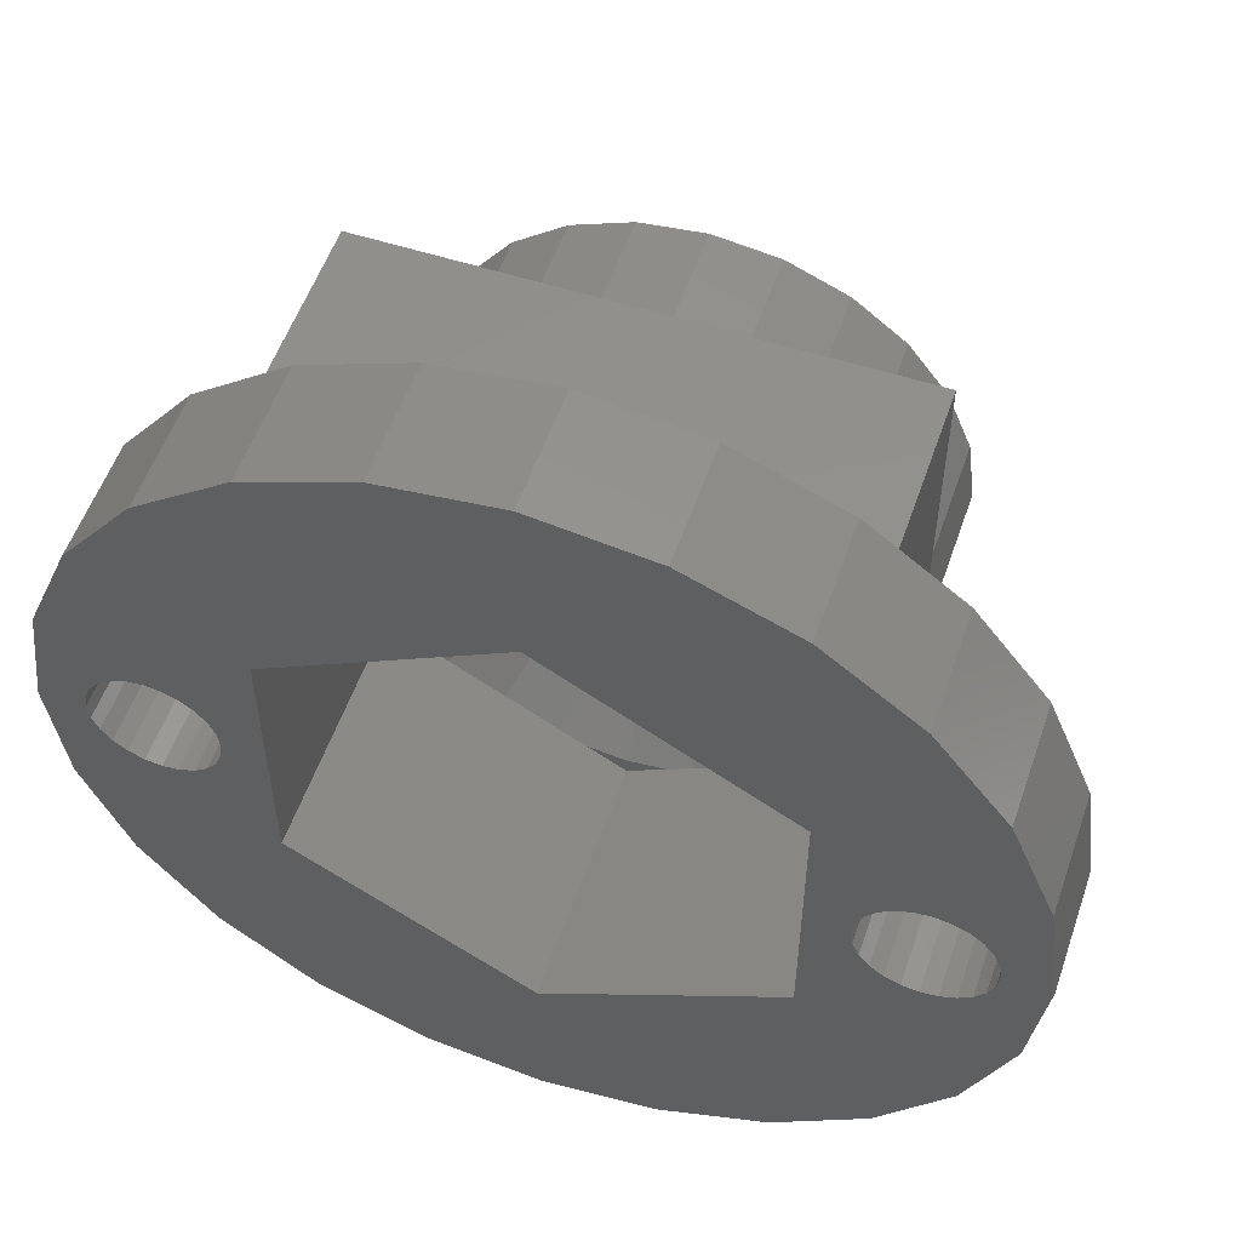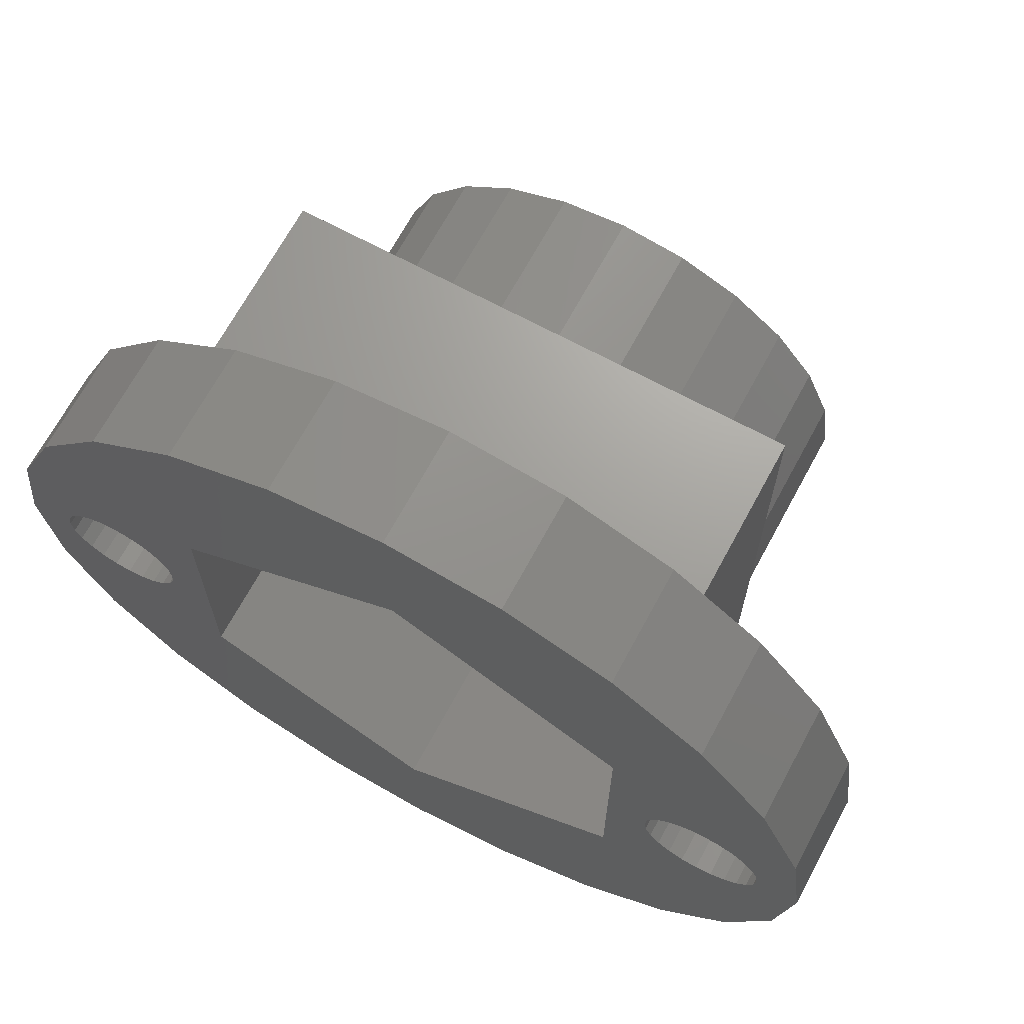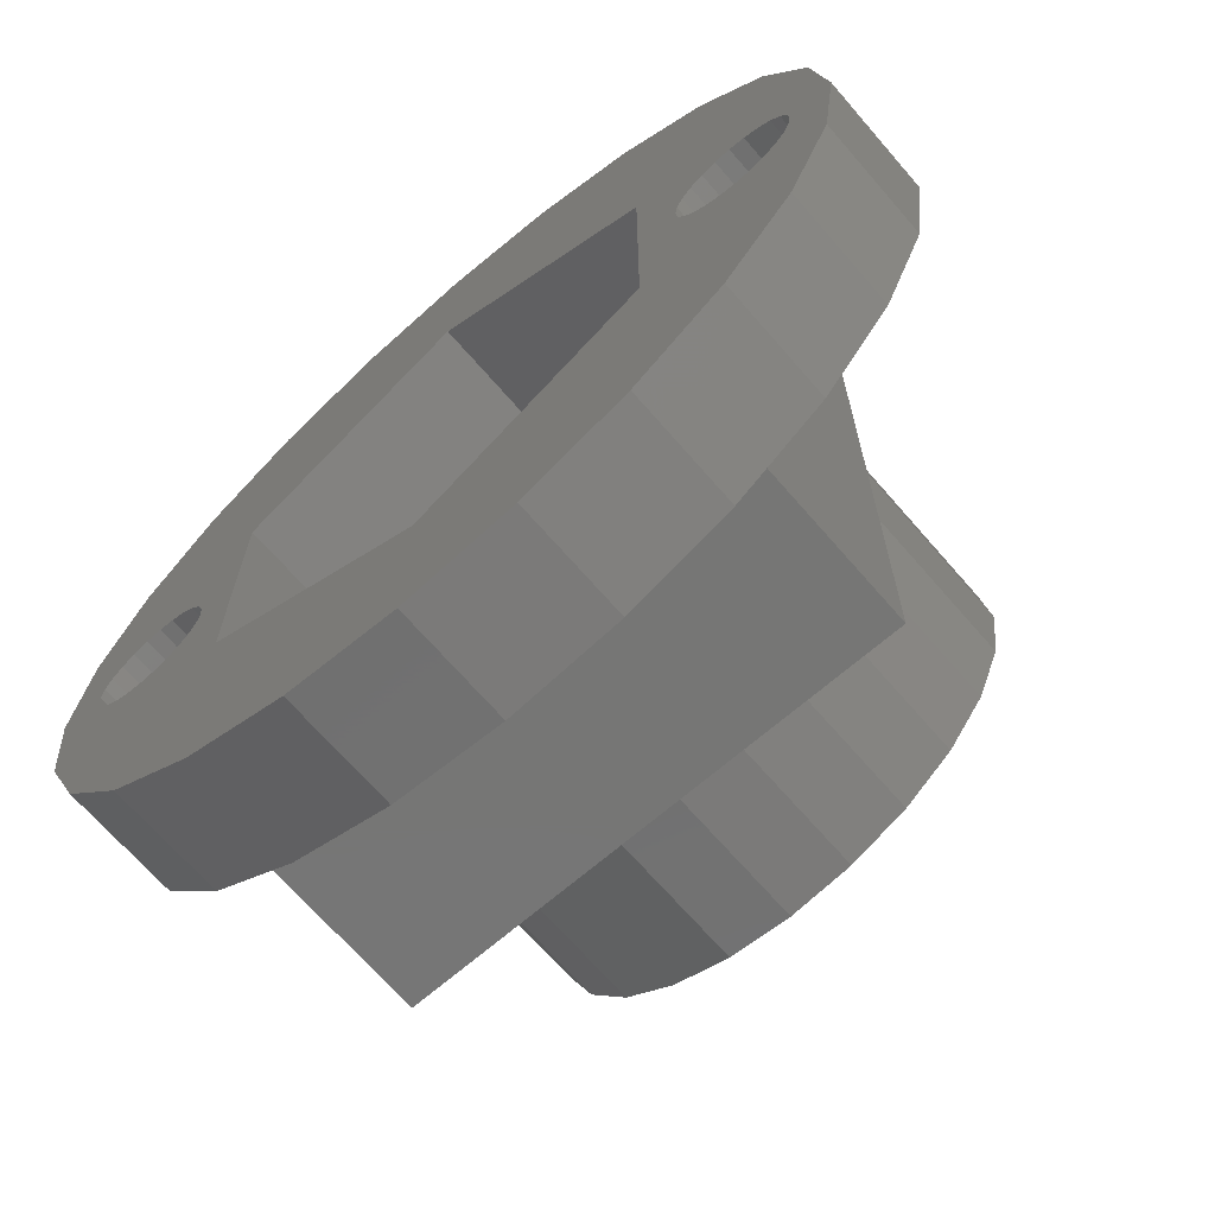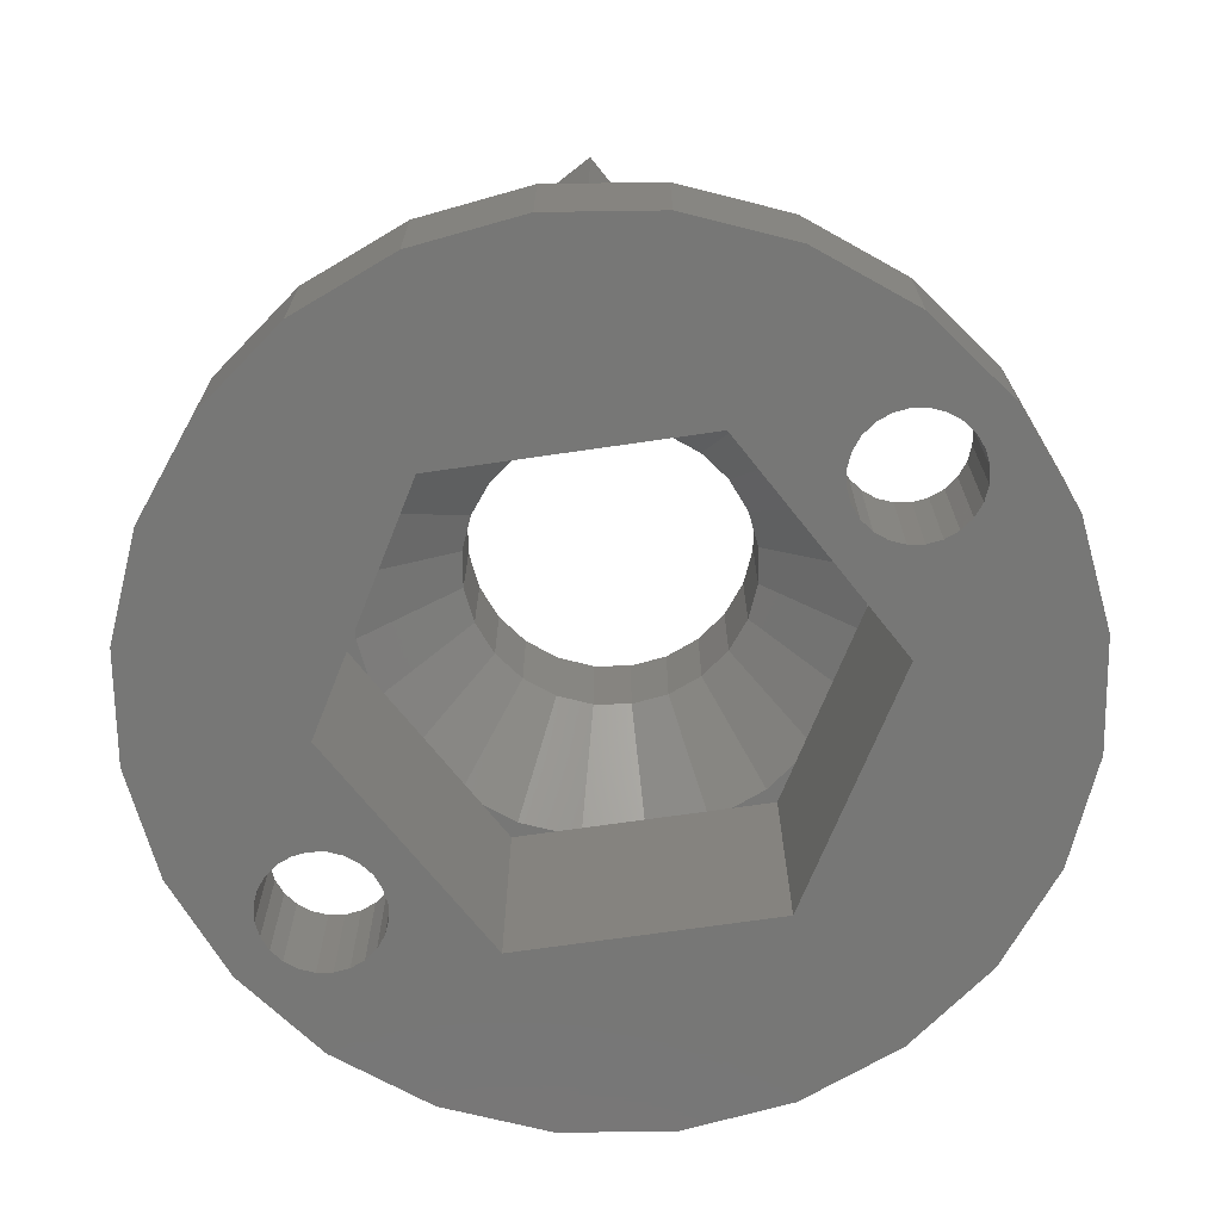
<metadata>
{"format":"stl","ext":"stl","renderer":"f3d","projection":"perspective","resolution":1024,"background":"white","views":[{"elev":54.9,"azim":-161.1,"up":"+Y"},{"elev":68.5,"azim":-151.6,"up":"+Y"},{"elev":-68.5,"azim":-139.1,"up":"+Y"},{"elev":-69.5,"azim":-141.7,"up":"+Z"}]}
</metadata>
<code>
# stl→obj: 296 verts, 600 faces
v 11.25 0 -1.8
v 11.19 0.4529 1.5
v 11.19 0.4529 -1.8
v 11.25 0 1.5
v 7.81 -0.4529 1.5
v 7.75 0 -1.8
v 7.75 0 1.5
v 7.81 -0.4529 -1.8
v 9.047 1.69 -1.8
v 9.5 1.75 1.5
v 9.047 1.69 1.5
v 9.5 1.75 -1.8
v 9.953 -1.69 -1.8
v 9.5 -1.75 1.5
v 9.953 -1.69 1.5
v 9.5 -1.75 -1.8
v 10.38 -1.516 -1.8
v 10.38 -1.516 1.5
v 10.38 1.516 -1.8
v 10.74 1.237 1.5
v 10.38 1.516 1.5
v 10.74 1.237 -1.8
v 7.984 0.875 1.5
v 8.263 1.237 -1.8
v 8.263 1.237 1.5
v 7.984 0.875 -1.8
v 7.81 0.4529 1.5
v 7.81 0.4529 -1.8
v 8.625 1.516 1.5
v 8.625 1.516 -1.8
v 8.625 -1.516 -1.8
v 8.263 -1.237 1.5
v 8.625 -1.516 1.5
v 8.263 -1.237 -1.8
v 11.02 0.875 -1.8
v 11.02 0.875 1.5
v 9.953 1.69 1.5
v 9.953 1.69 -1.8
v 11.02 -0.875 -1.8
v 12.5 0 -1.8
v 12.07 -3.235 -1.8
v 11.19 -0.4529 -1.8
v 10.83 -6.25 -1.8
v 10.74 -1.237 -1.8
v 6.582 -3.8 -1.8
v 8.839 -8.839 -1.8
v 9.047 -1.69 -1.8
v 7.984 -0.875 -1.8
v 6.25 -10.83 -1.8
v 0 -7.6 -1.8
v 3.235 -12.07 -1.8
v 0 -12.5 -1.8
v -3.235 -12.07 -1.8
v -6.25 -10.83 -1.8
v -6.582 -3.8 -1.8
v -7.75 0 -1.8
v -6.582 3.8 -1.8
v -8.839 -8.839 -1.8
v -7.81 -0.4529 -1.8
v -7.984 -0.875 -1.8
v -8.263 -1.237 -1.8
v -10.83 -6.25 -1.8
v -8.625 -1.516 -1.8
v -9.5 -1.75 -1.8
v -9.047 -1.69 -1.8
v -12.07 -3.235 -1.8
v -9.953 -1.69 -1.8
v -10.38 -1.516 -1.8
v -10.74 -1.237 -1.8
v -11.02 -0.875 -1.8
v -12.5 0 -1.8
v -11.19 -0.4529 -1.8
v 12.07 3.235 -1.8
v 10.83 6.25 -1.8
v 6.582 3.8 -1.8
v 8.839 8.839 -1.8
v 6.25 10.83 -1.8
v 0 7.6 -1.8
v 3.235 12.07 -1.8
v 0 12.5 -1.8
v -3.235 12.07 -1.8
v -6.25 10.83 -1.8
v -7.81 0.4529 -1.8
v -7.984 0.875 -1.8
v -8.263 1.237 -1.8
v -8.625 1.516 -1.8
v -9.047 1.69 -1.8
v -8.839 8.839 -1.8
v -9.5 1.75 -1.8
v -10.83 6.25 -1.8
v -12.07 3.235 -1.8
v -9.953 1.69 -1.8
v -10.38 1.516 -1.8
v -10.74 1.237 -1.8
v -11.02 0.875 -1.8
v -11.19 0.4529 -1.8
v -11.25 0 -1.8
v 11.19 -0.4529 1.5
v 11.02 -0.875 1.5
v 10.74 -1.237 1.5
v 9.047 -1.69 1.5
v 7.984 -0.875 1.5
v -7.81 0.4529 1.5
v -7.75 0 1.5
v -11.25 0 1.5
v -11.19 0.4529 1.5
v -9.047 1.69 1.5
v -9.5 1.75 1.5
v -9.953 -1.69 1.5
v -9.5 -1.75 1.5
v -10.74 -1.237 1.5
v -11.02 -0.875 1.5
v -8.263 1.237 1.5
v -7.984 0.875 1.5
v -10.38 1.516 1.5
v -10.74 1.237 1.5
v -9.953 1.69 1.5
v -7.984 -0.875 1.5
v -8.263 -1.237 1.5
v -7.81 -0.4529 1.5
v -10.38 -1.516 1.5
v -11.19 -0.4529 1.5
v -8.625 1.516 1.5
v -11.02 0.875 1.5
v -9.047 -1.69 1.5
v -8.625 -1.516 1.5
v 12.5 0 1.5
v 12.07 3.235 1.5
v -12.07 3.235 1.5
v -12.5 0 1.5
v 0 12.5 1.5
v 3.235 12.07 1.5
v 10.83 6.25 1.5
v 8.839 8.839 1.5
v 6.25 10.83 1.5
v -8.839 8.839 1.5
v -6.25 10.83 1.5
v -10.83 6.25 1.5
v -3.235 12.07 1.5
v -6.25 -10.83 1.5
v -8.839 -8.839 1.5
v 7.1 9.85 1.5
v -7.1 9.85 1.5
v -7.1 -9.85 1.5
v 12.07 -3.235 1.5
v 10.83 -6.25 1.5
v 8.839 -8.839 1.5
v 7.1 -9.85 1.5
v 6.25 -10.83 1.5
v 3.235 -12.07 1.5
v 0 -12.5 1.5
v -3.235 -12.07 1.5
v -10.83 -6.25 1.5
v -12.07 -3.235 1.5
v -7.1 0 6.2
v -7.1 9.85 6.2
v -7.1 -9.85 6.2
v 7.1 9.85 6.2
v 6.858 1.838 6.2
v 7.1 0 6.2
v 6.149 3.55 6.2
v 5.02 5.02 6.2
v 3.55 6.149 6.2
v 1.838 6.858 6.2
v 0 7.1 6.2
v -1.838 6.858 6.2
v -3.55 6.149 6.2
v -5.02 5.02 6.2
v -6.149 3.55 6.2
v -6.858 1.838 6.2
v 6.858 -1.838 6.2
v 7.1 -9.85 6.2
v 6.149 -3.55 6.2
v 5.02 -5.02 6.2
v 3.55 -6.149 6.2
v 1.838 -6.858 6.2
v 0 -7.1 6.2
v -1.838 -6.858 6.2
v -3.55 -6.149 6.2
v -5.02 -5.02 6.2
v -6.149 -3.55 6.2
v -6.858 -1.838 6.2
v -6.858 1.838 11.2
v -7.1 0 11.2
v -6.858 -1.838 11.2
v 6.149 3.55 11.2
v 5.02 5.02 11.2
v 6.858 1.838 11.2
v -3.55 6.149 11.2
v -1.838 6.858 11.2
v -6.149 3.55 11.2
v 6.858 -1.838 11.2
v 7.1 0 11.2
v 3.55 6.149 11.2
v 0 7.1 11.2
v 1.838 6.858 11.2
v 4.25 0 11.2
v 4.105 1.1 11.2
v 3.681 2.125 11.2
v 4.105 -1.1 11.2
v 6.149 -3.55 11.2
v 3.005 3.005 11.2
v 2.125 3.681 11.2
v 1.1 4.105 11.2
v 0 4.25 11.2
v -1.1 4.105 11.2
v -2.125 3.681 11.2
v -3.005 3.005 11.2
v -5.02 5.02 11.2
v -3.681 2.125 11.2
v -4.105 1.1 11.2
v 3.681 -2.125 11.2
v 5.02 -5.02 11.2
v 3.005 -3.005 11.2
v 3.55 -6.149 11.2
v 2.125 -3.681 11.2
v 1.838 -6.858 11.2
v 1.1 -4.105 11.2
v 0 -4.25 11.2
v 0 -7.1 11.2
v -1.1 -4.105 11.2
v -1.838 -6.858 11.2
v -2.125 -3.681 11.2
v -3.55 -6.149 11.2
v -3.005 -3.005 11.2
v -5.02 -5.02 11.2
v -3.681 -2.125 11.2
v -6.149 -3.55 11.2
v -4.105 -1.1 11.2
v -4.25 0 11.2
v -5.46 4.448 5.2
v -6.582 3.8 5.2
v -1.122 6.952 5.2
v 0 7.6 5.2
v -6.582 2.505 5.2
v -6.582 -2.505 5.2
v -6.582 -3.8 5.2
v 5.46 -4.448 5.2
v 6.582 -3.8 5.2
v 1.122 -6.952 5.2
v 0 -7.6 5.2
v -1.122 -6.952 5.2
v -5.46 -4.448 5.2
v -6.149 3.55 5.2
v 0 7.1 5.2
v 1.122 6.952 5.2
v -6.149 -3.55 5.2
v 0 -7.1 5.2
v 6.149 -3.55 5.2
v 6.582 -2.505 5.2
v 6.149 3.55 5.2
v 6.582 3.8 5.2
v 6.582 2.505 5.2
v 5.46 4.448 5.2
v 7.1 0 5.2
v 6.858 1.838 5.2
v 6.858 -1.838 5.2
v -7.1 0 5.2
v -6.858 1.838 5.2
v -6.858 -1.838 5.2
v -3.55 6.149 5.2
v -1.838 6.858 5.2
v -5.02 5.02 5.2
v 3.55 6.149 5.2
v 5.02 5.02 5.2
v 1.838 6.858 5.2
v 3.55 -6.149 5.2
v 5.02 -5.02 5.2
v 1.838 -6.858 5.2
v -3.55 -6.149 5.2
v -1.838 -6.858 5.2
v -5.02 -5.02 5.2
v 4.25 0 8.2
v 3.681 2.125 8.2
v 0 -4.25 8.2
v 0 4.25 8.2
v 2.125 -3.681 8.2
v 1.1 -4.105 8.2
v -2.125 3.681 8.2
v -3.005 3.005 8.2
v 2.125 3.681 8.2
v -3.681 2.125 8.2
v -4.105 1.1 8.2
v -4.25 0 8.2
v -4.105 -1.1 8.2
v 3.005 3.005 8.2
v 3.681 -2.125 8.2
v 3.005 -3.005 8.2
v -1.1 4.105 8.2
v -2.125 -3.681 8.2
v 4.105 1.1 8.2
v -3.005 -3.005 8.2
v -3.681 -2.125 8.2
v 1.1 4.105 8.2
v 4.105 -1.1 8.2
v -1.1 -4.105 8.2
f 1 2 3
f 2 1 4
f 5 6 7
f 6 5 8
f 9 10 11
f 10 9 12
f 13 14 15
f 14 13 16
f 17 15 18
f 15 17 13
f 19 20 21
f 20 19 22
f 23 24 25
f 24 23 26
f 27 26 23
f 26 27 28
f 24 29 25
f 29 24 30
f 31 32 33
f 32 31 34
f 35 20 22
f 20 35 36
f 3 36 35
f 36 3 2
f 12 37 10
f 37 12 38
f 38 21 37
f 21 38 19
f 39 40 41
f 3 40 1
f 40 42 1
f 40 39 42
f 16 41 43
f 41 44 39
f 41 17 44
f 41 13 17
f 41 16 13
f 45 16 43
f 45 43 46
f 16 45 47
f 47 45 31
f 31 45 34
f 34 45 48
f 48 45 8
f 8 45 6
f 49 45 46
f 50 49 51
f 50 51 52
f 49 50 45
f 53 50 52
f 54 50 53
f 54 55 50
f 55 56 57
f 58 55 54
f 55 59 56
f 55 60 59
f 55 61 60
f 62 55 58
f 55 63 61
f 64 55 62
f 55 65 63
f 55 64 65
f 66 64 62
f 64 66 67
f 67 66 68
f 68 66 69
f 69 66 70
f 71 70 66
f 70 71 72
f 35 40 3
f 40 35 73
f 22 73 35
f 19 73 22
f 38 73 19
f 12 73 38
f 73 12 74
f 75 12 9
f 12 75 74
f 75 9 30
f 75 30 24
f 75 24 26
f 75 26 28
f 75 28 6
f 75 6 45
f 74 75 76
f 75 77 76
f 78 77 75
f 77 78 79
f 78 80 79
f 78 81 80
f 78 82 81
f 57 82 78
f 83 57 56
f 84 57 83
f 85 57 84
f 86 57 85
f 87 57 86
f 57 88 82
f 89 57 87
f 57 89 90
f 91 89 92
f 91 92 93
f 91 93 94
f 57 90 88
f 91 94 95
f 71 95 96
f 71 96 97
f 72 71 97
f 89 91 90
f 95 71 91
f 7 28 27
f 28 7 6
f 30 11 29
f 11 30 9
f 42 4 1
f 4 42 98
f 39 98 42
f 98 39 99
f 44 18 100
f 18 44 17
f 16 101 14
f 101 16 47
f 47 33 101
f 33 47 31
f 32 48 102
f 48 32 34
f 102 8 5
f 8 102 48
f 44 99 39
f 99 44 100
f 56 103 83
f 103 56 104
f 105 96 106
f 96 105 97
f 89 107 108
f 107 89 87
f 64 109 110
f 109 64 67
f 111 70 112
f 70 111 69
f 84 113 85
f 113 84 114
f 83 114 84
f 114 83 103
f 94 115 116
f 115 94 93
f 93 117 115
f 117 93 92
f 61 118 60
f 118 61 119
f 60 120 59
f 120 60 118
f 68 111 121
f 111 68 69
f 122 97 105
f 97 122 72
f 87 123 107
f 123 87 86
f 86 113 123
f 113 86 85
f 124 94 116
f 94 124 95
f 106 95 124
f 95 106 96
f 92 108 117
f 108 92 89
f 59 104 56
f 104 59 120
f 65 110 125
f 110 65 64
f 61 126 119
f 126 61 63
f 67 121 109
f 121 67 68
f 112 72 122
f 72 112 70
f 63 125 126
f 125 63 65
f 127 73 128
f 73 127 40
f 71 129 91
f 129 71 130
f 79 131 132
f 131 79 80
f 133 76 134
f 76 133 74
f 128 74 133
f 74 128 73
f 76 135 134
f 135 76 77
f 82 136 137
f 136 82 88
f 90 136 88
f 136 90 138
f 81 137 139
f 137 81 82
f 58 140 141
f 140 58 54
f 77 132 135
f 132 77 79
f 91 138 90
f 138 91 129
f 36 127 128
f 98 127 4
f 127 2 4
f 127 36 2
f 10 128 133
f 128 20 36
f 128 21 20
f 128 37 21
f 128 10 37
f 133 11 10
f 29 133 134
f 133 29 11
f 142 29 134
f 29 142 25
f 25 142 23
f 23 142 27
f 27 142 7
f 135 142 134
f 132 142 135
f 131 142 132
f 143 131 139
f 143 139 137
f 131 143 142
f 143 104 144
f 143 103 104
f 143 114 103
f 143 113 114
f 143 123 113
f 136 143 137
f 136 123 143
f 138 123 136
f 123 138 107
f 107 138 108
f 129 108 138
f 108 129 117
f 117 129 115
f 115 129 116
f 116 129 124
f 130 124 129
f 124 130 106
f 99 127 98
f 127 99 145
f 100 145 99
f 18 145 100
f 15 145 18
f 14 145 15
f 145 14 146
f 101 146 14
f 33 146 101
f 146 33 147
f 148 33 32
f 148 32 102
f 148 102 5
f 148 5 7
f 148 7 142
f 33 148 147
f 148 149 147
f 148 150 149
f 148 151 150
f 144 151 148
f 151 144 152
f 152 144 140
f 120 144 104
f 118 144 120
f 119 144 118
f 126 144 119
f 144 141 140
f 126 141 144
f 153 126 125
f 153 125 110
f 154 110 109
f 154 109 121
f 154 121 111
f 126 153 141
f 154 111 112
f 130 112 122
f 130 122 105
f 106 130 105
f 110 154 153
f 112 130 154
f 80 139 131
f 139 80 81
f 145 40 127
f 40 145 41
f 52 150 151
f 150 52 51
f 49 147 149
f 147 49 46
f 54 152 140
f 152 54 53
f 58 153 62
f 153 58 141
f 66 130 71
f 130 66 154
f 51 149 150
f 149 51 49
f 146 41 145
f 41 146 43
f 147 43 146
f 43 147 46
f 53 151 152
f 151 53 52
f 62 154 66
f 154 62 153
f 143 155 156
f 144 155 143
f 155 144 157
f 158 159 160
f 158 161 159
f 158 162 161
f 158 163 162
f 158 164 163
f 158 165 164
f 156 165 158
f 165 156 166
f 156 167 166
f 156 168 167
f 156 169 168
f 156 170 169
f 170 156 155
f 171 172 160
f 173 172 171
f 174 172 173
f 175 172 174
f 176 172 175
f 177 172 176
f 157 177 178
f 177 157 172
f 179 157 178
f 180 157 179
f 181 157 180
f 182 157 181
f 157 182 155
f 160 142 158
f 148 160 172
f 160 148 142
f 142 156 158
f 156 142 143
f 144 172 157
f 172 144 148
f 155 183 170
f 183 155 184
f 182 184 155
f 184 182 185
f 186 162 187
f 162 186 161
f 188 161 186
f 161 188 159
f 166 189 190
f 189 166 167
f 170 191 169
f 191 170 183
f 192 160 193
f 160 192 171
f 162 194 187
f 194 162 163
f 165 190 195
f 190 165 166
f 163 196 194
f 196 163 164
f 197 193 188
f 198 188 186
f 193 197 192
f 199 186 187
f 200 192 197
f 192 200 201
f 188 198 197
f 186 199 198
f 202 187 194
f 187 202 199
f 194 203 202
f 196 203 194
f 196 204 203
f 195 204 196
f 195 205 204
f 195 206 205
f 190 206 195
f 190 207 206
f 189 207 190
f 207 189 208
f 209 208 189
f 208 209 210
f 191 210 209
f 210 191 211
f 212 201 200
f 201 212 213
f 214 213 212
f 213 214 215
f 216 215 214
f 216 217 215
f 218 217 216
f 219 217 218
f 219 220 217
f 221 220 219
f 221 222 220
f 223 222 221
f 224 223 225
f 223 224 222
f 226 225 227
f 228 227 229
f 185 229 230
f 183 211 191
f 225 226 224
f 211 183 230
f 227 228 226
f 184 230 183
f 229 185 228
f 230 184 185
f 167 209 189
f 209 167 168
f 169 209 168
f 209 169 191
f 193 159 188
f 159 193 160
f 176 215 217
f 215 176 175
f 175 213 215
f 213 175 174
f 164 195 196
f 195 164 165
f 201 171 192
f 171 201 173
f 178 220 222
f 220 178 177
f 177 217 220
f 217 177 176
f 180 228 181
f 228 180 226
f 181 185 182
f 185 181 228
f 180 224 226
f 224 180 179
f 213 173 201
f 173 213 174
f 179 222 224
f 222 179 178
f 57 231 232
f 231 57 233
f 78 233 57
f 233 78 234
f 235 57 232
f 236 57 235
f 55 236 237
f 236 55 57
f 45 238 239
f 238 45 240
f 50 240 45
f 240 50 241
f 50 242 241
f 242 50 243
f 55 243 50
f 243 55 237
f 244 232 231
f 232 244 235
f 245 234 246
f 234 245 233
f 237 247 243
f 247 237 236
f 241 248 240
f 248 241 242
f 239 249 250
f 249 239 238
f 251 252 253
f 252 251 254
f 253 255 256
f 250 255 253
f 255 250 257
f 258 235 259
f 235 258 236
f 236 258 260
f 261 233 262
f 231 261 263
f 261 231 233
f 264 254 265
f 246 264 266
f 264 246 254
f 238 267 268
f 240 267 238
f 267 240 269
f 242 270 271
f 243 270 242
f 270 243 272
f 78 246 234
f 246 78 254
f 75 254 78
f 254 75 252
f 75 253 252
f 75 250 253
f 45 250 75
f 250 45 239
f 256 255 273
f 274 253 256
f 253 274 251
f 240 275 269
f 275 240 248
f 233 276 262
f 276 233 245
f 268 267 277
f 277 269 278
f 279 280 261
f 264 281 266
f 255 257 273
f 282 235 244
f 235 282 259
f 262 279 261
f 282 283 259
f 259 284 258
f 284 285 260
f 251 274 286
f 287 268 288
f 261 280 263
f 262 289 279
f 283 284 259
f 290 271 270
f 284 260 258
f 256 291 274
f 254 286 265
f 286 254 251
f 246 276 245
f 276 246 266
f 265 286 281
f 264 265 281
f 277 267 269
f 280 231 263
f 231 280 244
f 280 282 244
f 276 289 262
f 292 290 272
f 242 275 248
f 275 242 271
f 290 270 272
f 243 292 272
f 292 243 247
f 285 293 260
f 256 273 291
f 266 281 294
f 266 294 276
f 288 268 277
f 287 250 249
f 250 287 257
f 238 287 249
f 287 238 268
f 295 257 287
f 273 257 295
f 278 269 275
f 296 275 271
f 236 293 247
f 293 236 260
f 293 292 247
f 296 271 290
f 273 198 291
f 198 273 197
f 294 203 204
f 203 294 281
f 211 282 210
f 282 211 283
f 296 223 221
f 223 296 290
f 291 199 274
f 199 291 198
f 276 204 205
f 204 276 294
f 279 206 207
f 206 279 289
f 210 280 208
f 280 210 282
f 280 207 208
f 207 280 279
f 288 216 214
f 216 288 277
f 290 225 223
f 225 290 292
f 225 293 227
f 293 225 292
f 274 202 286
f 202 274 199
f 281 202 203
f 202 281 286
f 230 283 211
f 283 230 284
f 289 205 206
f 205 289 276
f 287 200 295
f 200 287 212
f 278 219 218
f 219 278 275
f 277 218 216
f 218 277 278
f 275 221 219
f 221 275 296
f 229 284 230
f 284 229 285
f 295 197 273
f 197 295 200
f 288 212 287
f 212 288 214
f 227 285 229
f 285 227 293

</code>
